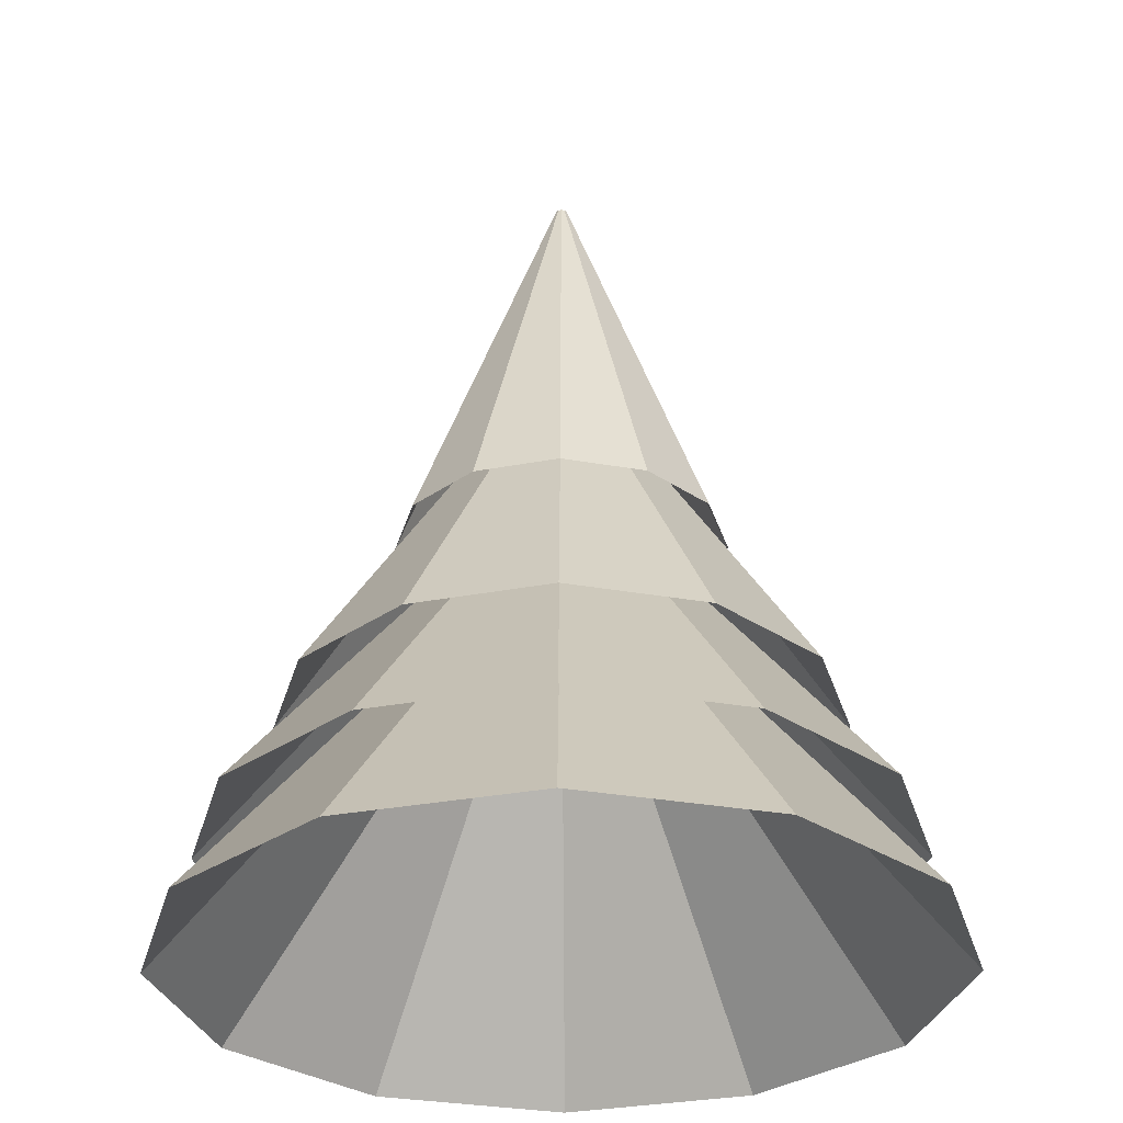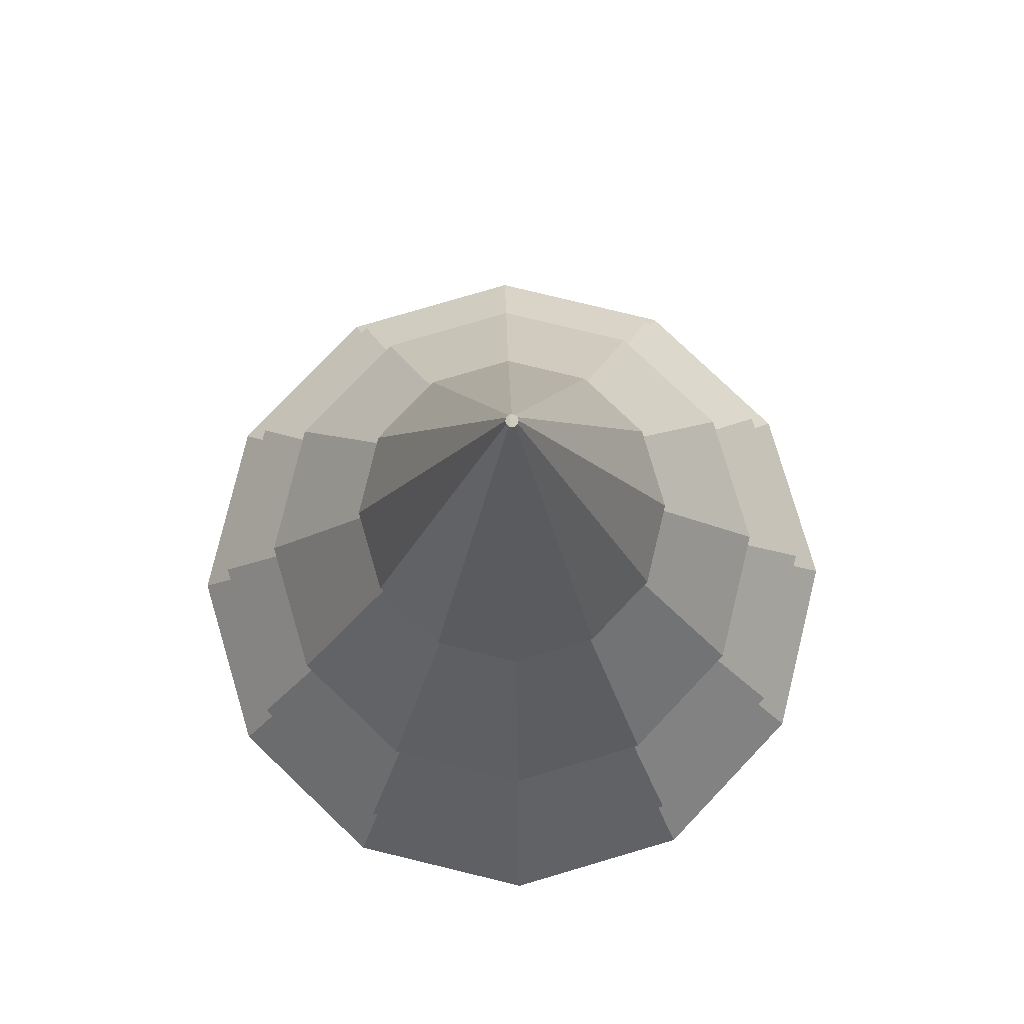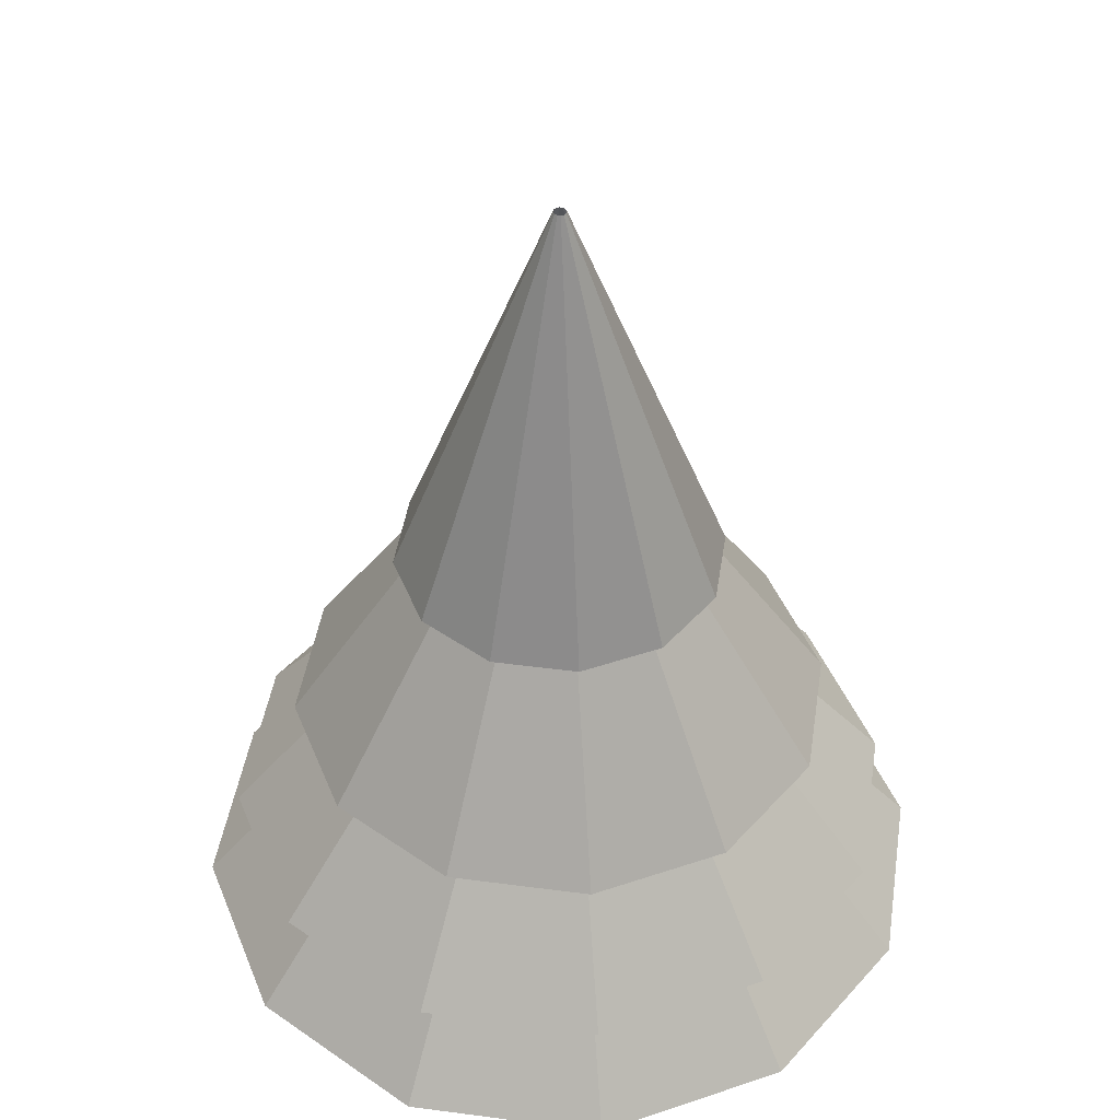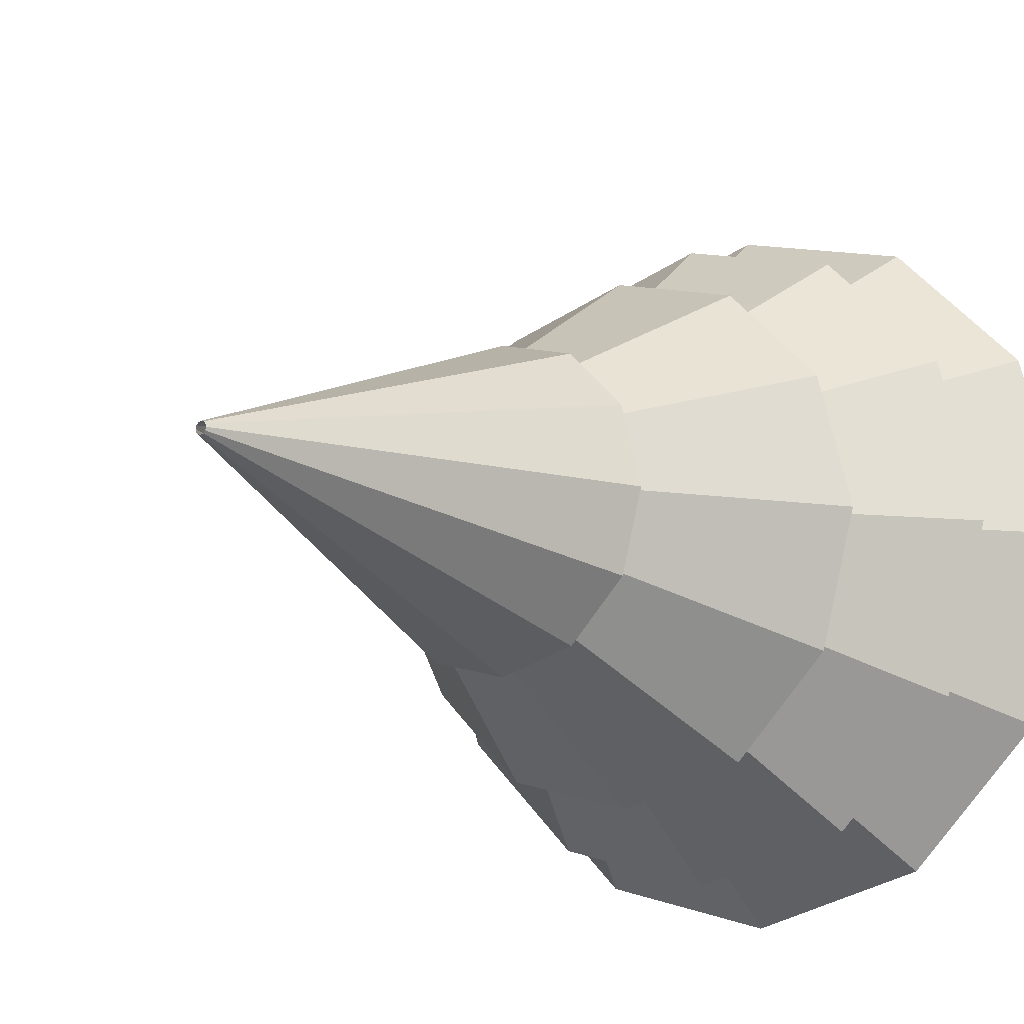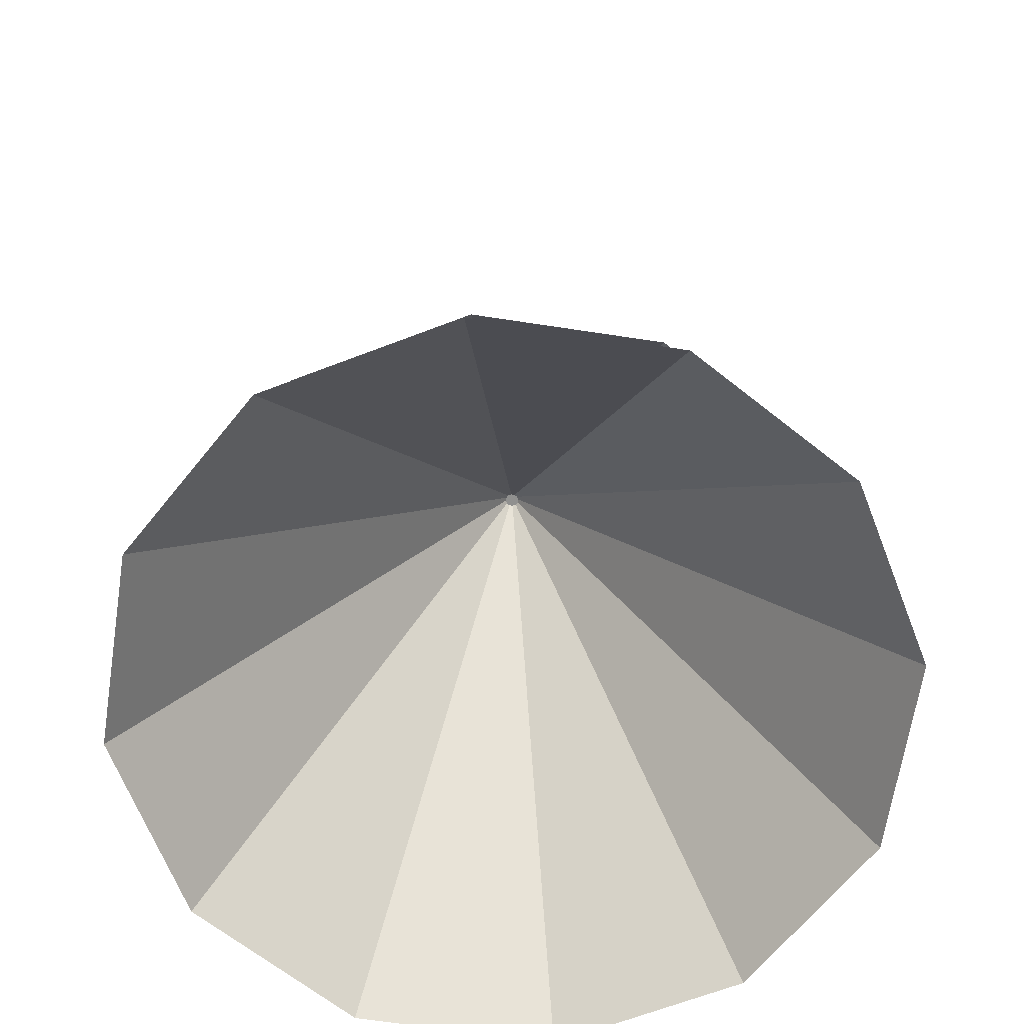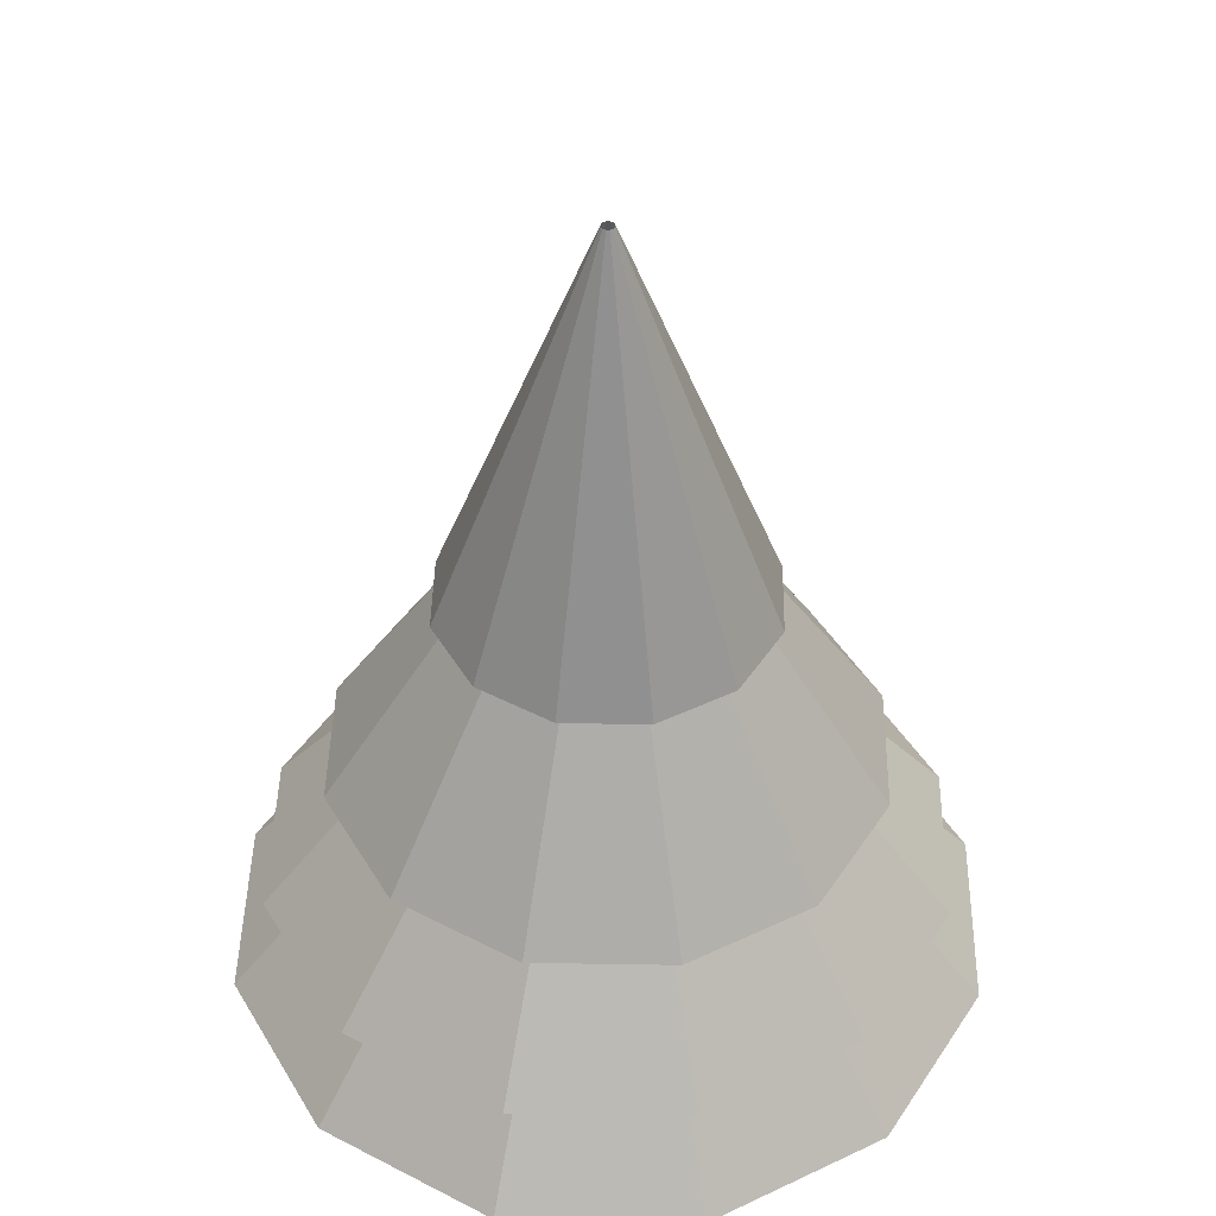
<metadata>
{"format":"obj","ext":"obj","renderer":"f3d","projection":"perspective","resolution":1024,"background":"white","views":[{"elev":-30.6,"azim":-89.5,"up":"+Y"},{"elev":78.9,"azim":58.6,"up":"+Y"},{"elev":45.0,"azim":-126.3,"up":"+Y"},{"elev":-12.2,"azim":-142.0,"up":"+Z"},{"elev":-65.6,"azim":126.2,"up":"+Y"},{"elev":44.3,"azim":16.1,"up":"+Y"}]}
</metadata>
<code>
o Cylinder
v 0 -0.6515 -1.68
v 0 1.389 -0.03
v 0.015 1.389 -0.02598
v 0.84 -0.6515 -1.455
v 0.02598 1.389 -0.015
v 1.455 -0.6515 -0.84
v 0.03 1.389 0
v 1.68 -0.6515 0
v 0.02598 1.389 0.015
v 1.455 -0.6515 0.84
v 0.015 1.389 0.02598
v 0.84 -0.6515 1.455
v 0 1.389 0.03
v 0 -0.6515 1.68
v -0.015 1.389 0.02598
v -0.84 -0.6515 1.455
v -0.02598 1.389 0.015
v -1.455 -0.6515 0.84
v -0.03 1.389 0
v -1.68 -0.6515 1e-06
v -0.02598 1.389 -0.015
v -1.455 -0.6515 -0.84
v -0.015 1.389 -0.02598
v -0.84 -0.6515 -1.455
v 0 -0.154 -1.512
v 0 1.682 -0.027
v 0.0135 1.682 -0.02338
v 0.756 -0.154 -1.309
v 0.02338 1.682 -0.0135
v 1.309 -0.154 -0.756
v 0.027 1.682 0
v 1.512 -0.154 0
v 0.02338 1.682 0.0135
v 1.309 -0.154 0.756
v 0.0135 1.682 0.02338
v 0.756 -0.154 1.309
v 0 1.682 0.027
v 0 -0.154 1.512
v -0.0135 1.682 0.02338
v -0.756 -0.154 1.309
v -0.02338 1.682 0.0135
v -1.309 -0.154 0.756
v -0.027 1.682 0
v -1.512 -0.154 1e-06
v -0.02338 1.682 -0.0135
v -1.309 -0.154 -0.756
v -0.0135 1.682 -0.02338
v -0.756 -0.154 -1.309
v 0 0.4406 -1.21
v 0 2.277 -0.027
v 0.0135 2.277 -0.02338
v 0.6048 0.4406 -1.048
v 0.02338 2.277 -0.0135
v 1.048 0.4406 -0.6048
v 0.027 2.277 1e-06
v 1.21 0.4406 0
v 0.02338 2.277 0.0135
v 1.048 0.4406 0.6048
v 0.0135 2.277 0.02338
v 0.6048 0.4406 1.048
v 0 2.277 0.027
v 0 0.4406 1.21
v -0.0135 2.277 0.02338
v -0.6048 0.4406 1.048
v -0.02338 2.277 0.0135
v -1.048 0.4406 0.6048
v -0.027 2.277 1e-06
v -1.21 0.4406 1e-06
v -0.02338 2.277 -0.0135
v -1.048 0.4406 -0.6048
v -0.6048 0.4406 -1.048
v -0.0135 2.277 -0.02338
v 0 1.315 -0.7258
v 0 3.151 -0.027
v 0.0135 3.151 -0.02338
v 0.3629 1.315 -0.6285
v 0.02338 3.151 -0.0135
v 0.6285 1.315 -0.3629
v 0.027 3.151 1e-06
v 0.7258 1.315 0
v 0.02338 3.151 0.0135
v 0.6285 1.315 0.3629
v 0.0135 3.151 0.02338
v 0.3629 1.315 0.6285
v 0 3.151 0.027
v 0 1.315 0.7258
v -0.0135 3.151 0.02338
v -0.3629 1.315 0.6285
v -0.02338 3.151 0.0135
v -0.6285 1.315 0.3629
v -0.027 3.151 1e-06
v -0.7258 1.315 0
v -0.02338 3.151 -0.0135
v -0.6285 1.315 -0.3629
v -0.3629 1.315 -0.6285
v -0.0135 3.151 -0.02338
f 1 2 3 4
f 4 3 5 6
f 6 5 7 8
f 8 7 9 10
f 10 9 11 12
f 12 11 13 14
f 14 13 15 16
f 16 15 17 18
f 18 17 19 20
f 20 19 21 22
f 2 1 24 23
f 22 21 23 24
f 25 26 27 28
f 28 27 29 30
f 30 29 31 32
f 32 31 33 34
f 34 33 35 36
f 36 35 37 38
f 38 37 39 40
f 40 39 41 42
f 42 41 43 44
f 44 43 45 46
f 48 47 26 25
f 46 45 47 48
f 49 50 51 52
f 52 51 53 54
f 54 53 55 56
f 56 55 57 58
f 58 57 59 60
f 60 59 61 62
f 62 61 63 64
f 64 63 65 66
f 66 65 67 68
f 68 67 69 70
f 71 72 50 49
f 70 69 72 71
f 73 74 75 76
f 76 75 77 78
f 78 77 79 80
f 80 79 81 82
f 82 81 83 84
f 84 83 85 86
f 86 85 87 88
f 88 87 89 90
f 90 89 91 92
f 92 91 93 94
f 95 96 74 73
f 94 93 96 95
f 17 15 13 11 9 7 5 3 2 23 21 19
f 33 31 29 27 26 47 45 43 41 39 37 35

</code>
